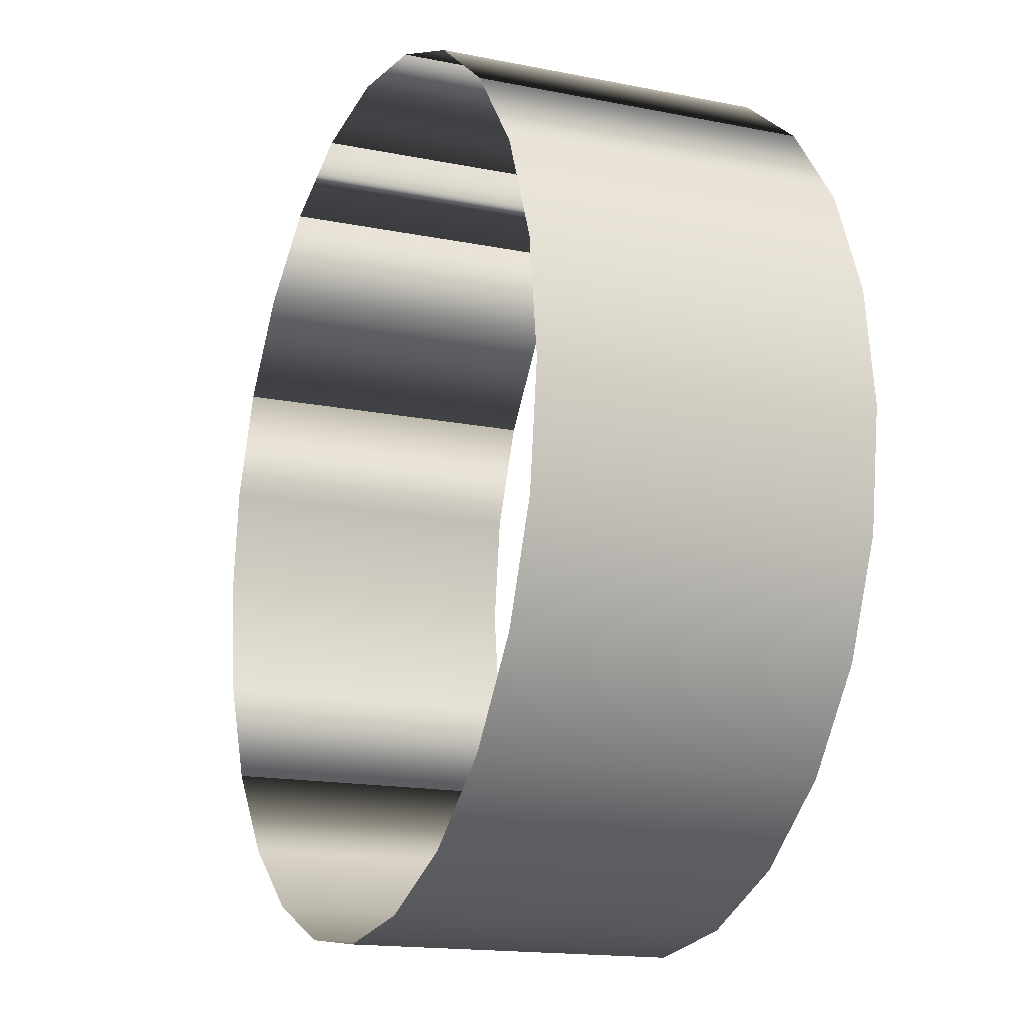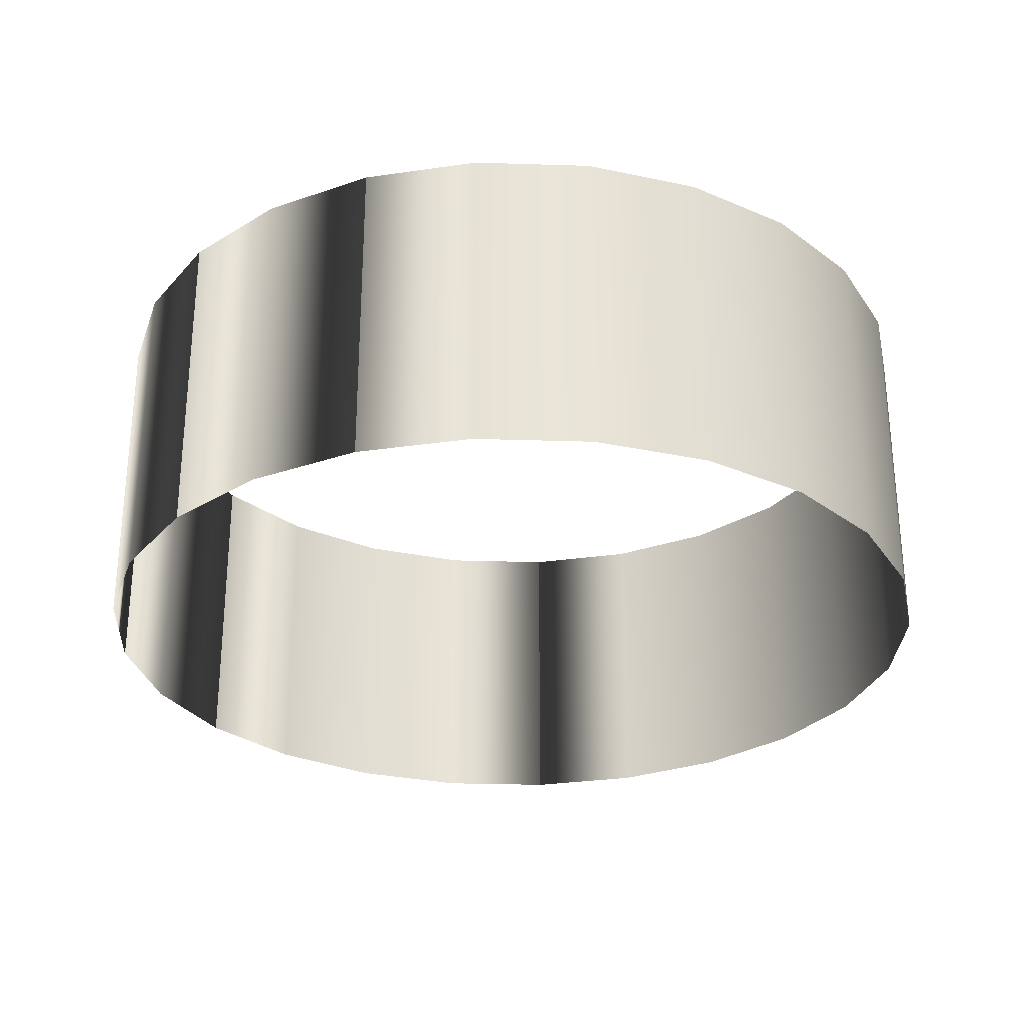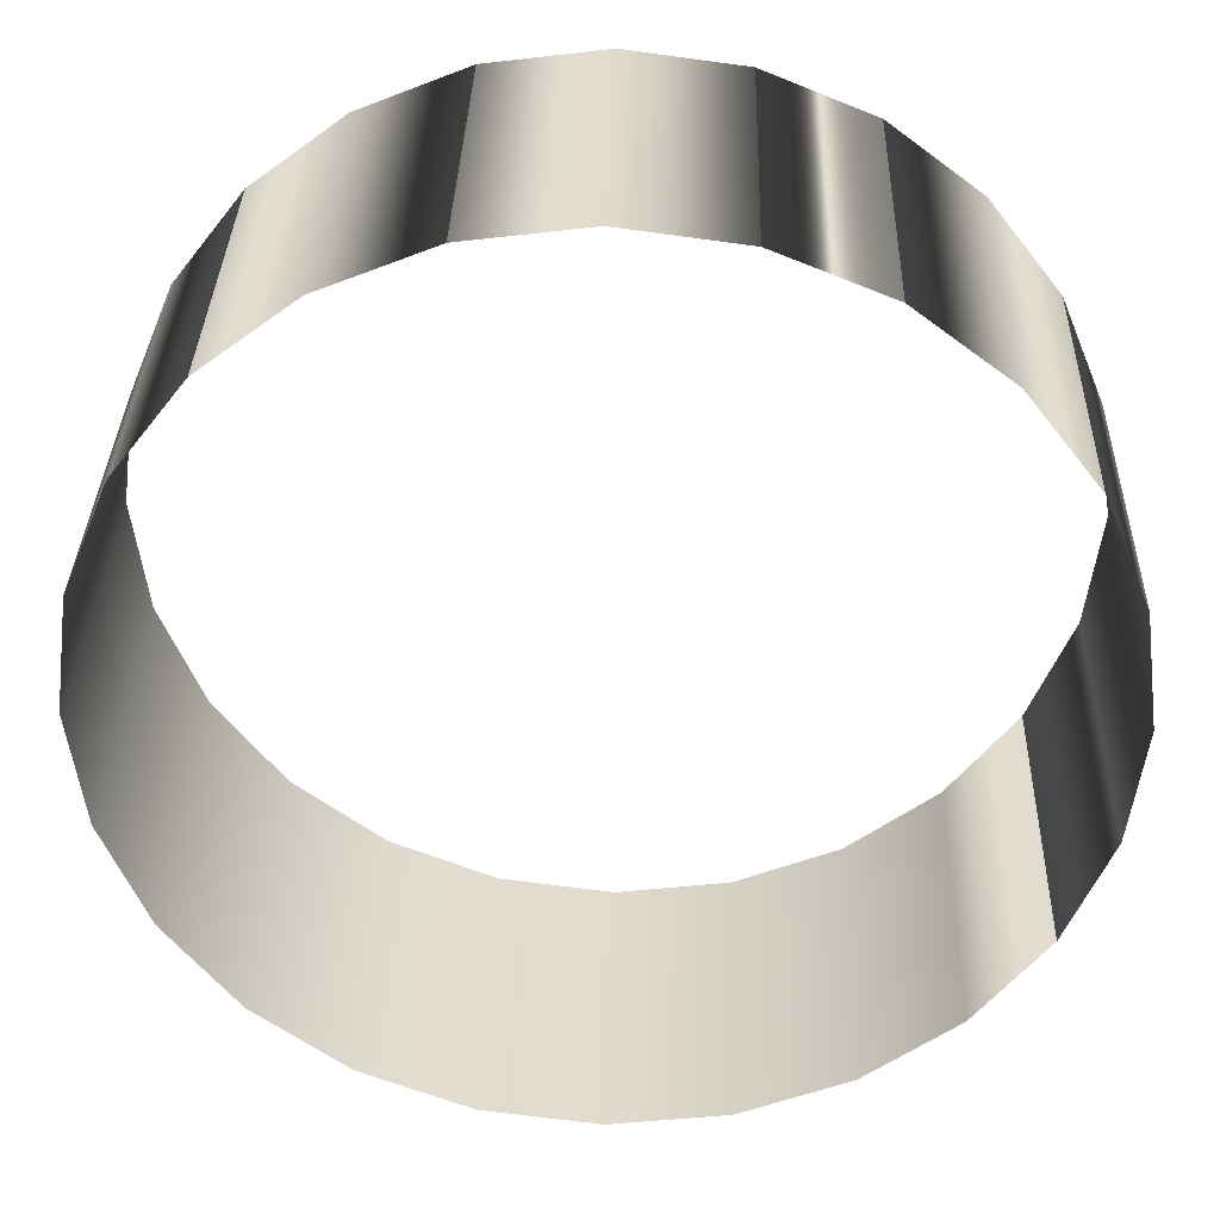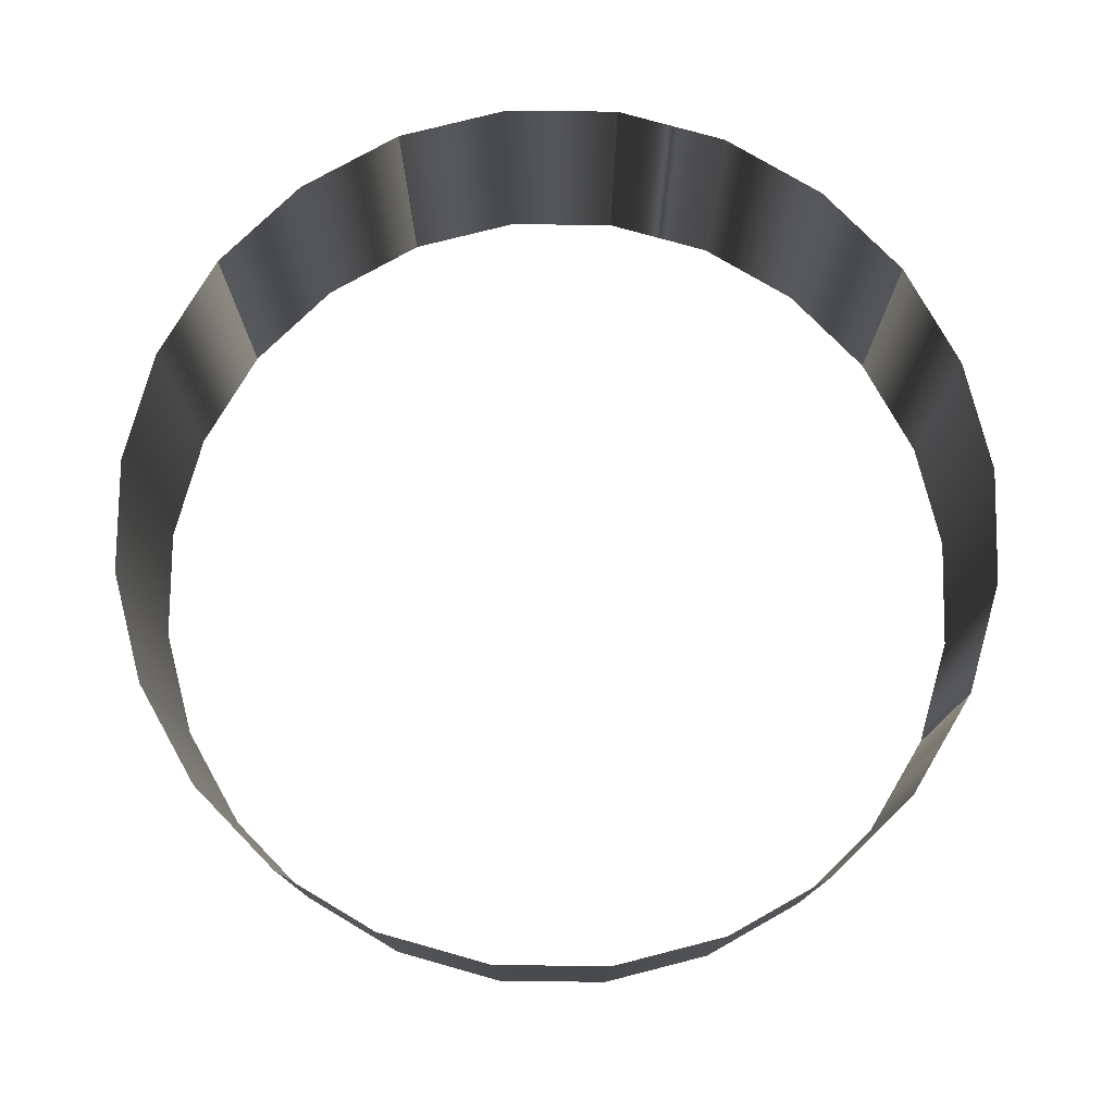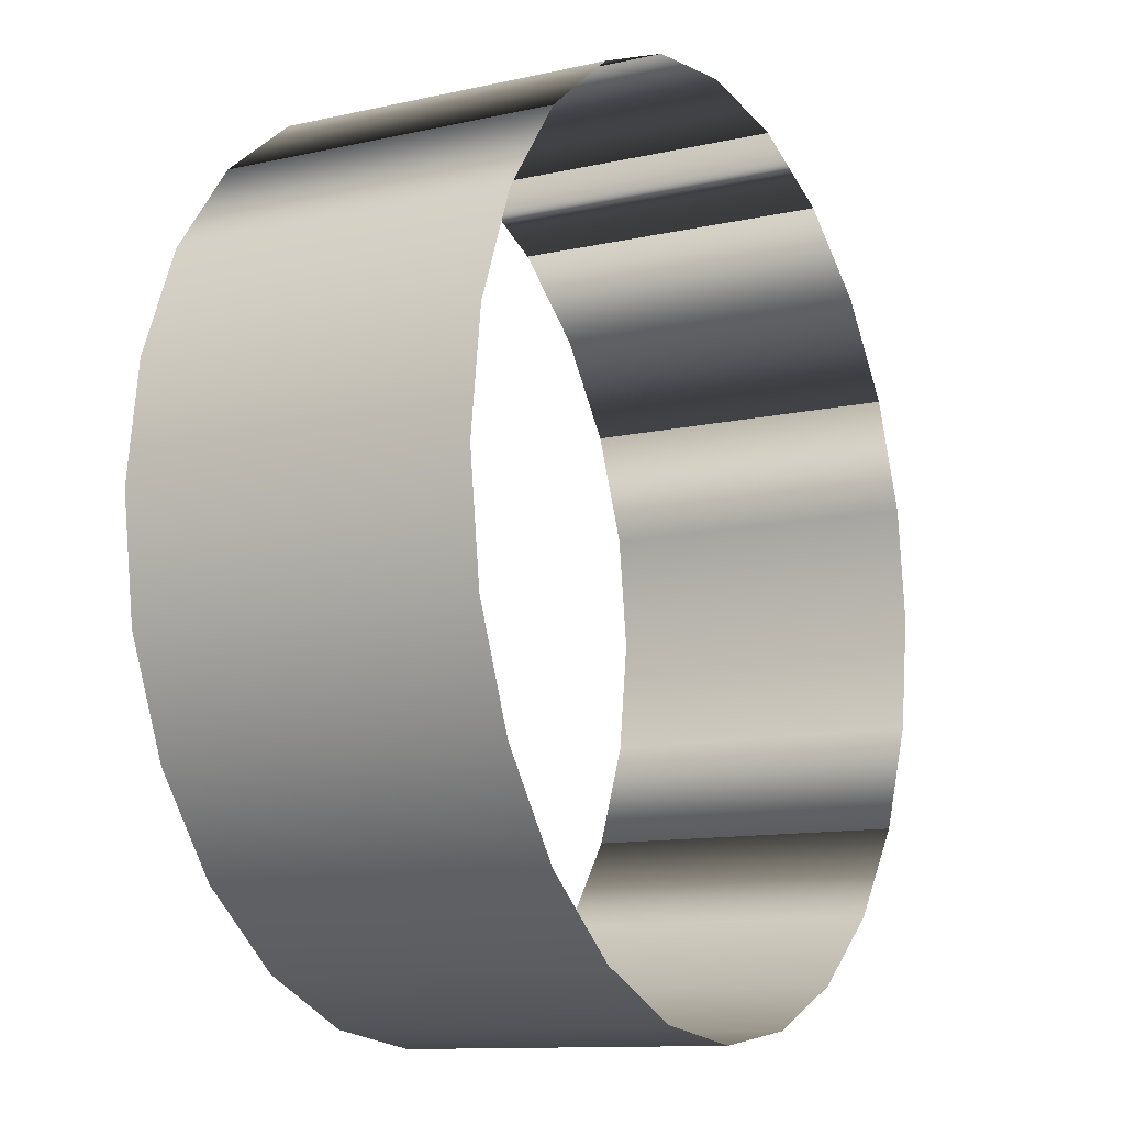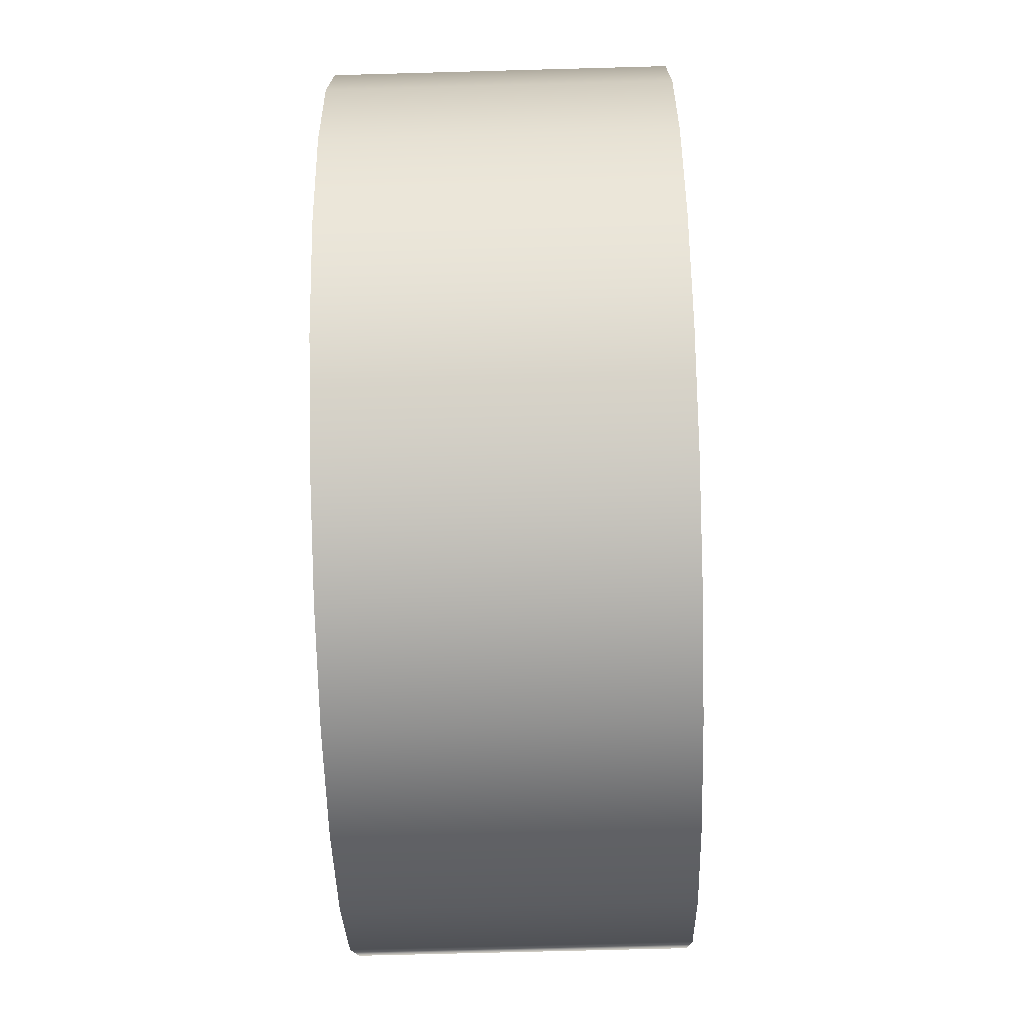
<metadata>
{"format":"obj","ext":"obj","renderer":"f3d","projection":"perspective","resolution":1024,"background":"white","views":[{"elev":-15.9,"azim":67.2,"up":"+Z"},{"elev":-28.8,"azim":64.8,"up":"+Y"},{"elev":33.6,"azim":-178.4,"up":"+Z"},{"elev":77.1,"azim":173.2,"up":"+Y"},{"elev":-11.3,"azim":118.8,"up":"+Z"},{"elev":-65.6,"azim":91.6,"up":"+Z"}]}
</metadata>
<code>
o 3dw.115f49c3c7206ae58e62780ddf14e62c/Model/Komponente_1_1/Komponente_1/mesh1/mesh1-geometry/material_0/component_3#mesh1-geometry
v 0.05987 -0.3207 -0.02197
v 0.06204 -0.2738 -0.005534
v 0.06204 -0.3207 -0.005534
v 0.06204 -0.3207 -0.005534
v 0.06204 -0.2738 -0.005534
v 0.05987 -0.3207 -0.02197
v 0.06204 -0.3207 -0.005534
v 0.05987 -0.2738 0.0109
v 0.05987 -0.3207 0.0109
v 0.05987 -0.3207 0.0109
v 0.05987 -0.2738 0.0109
v 0.06204 -0.3207 -0.005534
v 0.05987 -0.3207 0.0109
v 0.05353 -0.2738 0.02622
v 0.05353 -0.3207 0.02622
v 0.05353 -0.3207 0.02622
v 0.05353 -0.2738 0.02622
v 0.05987 -0.3207 0.0109
v 0.05353 -0.3207 0.02622
v 0.04344 -0.2738 0.03937
v 0.04344 -0.3207 0.03937
v 0.04344 -0.3207 0.03937
v 0.04344 -0.2738 0.03937
v 0.05353 -0.3207 0.02622
v 0.05353 -0.3207 -0.03728
v 0.05987 -0.2738 -0.02197
v 0.05987 -0.3207 -0.02197
v 0.05987 -0.3207 -0.02197
v 0.05987 -0.2738 -0.02197
v 0.05353 -0.3207 -0.03728
v 0.06204 -0.2738 -0.005534
v 0.05987 -0.3207 -0.02197
v 0.05987 -0.2738 -0.02197
v 0.05987 -0.2738 -0.02197
v 0.05987 -0.3207 -0.02197
v 0.06204 -0.2738 -0.005534
v 0.05987 -0.2738 0.0109
v 0.06204 -0.3207 -0.005534
v 0.06204 -0.2738 -0.005534
v 0.06204 -0.2738 -0.005534
v 0.06204 -0.3207 -0.005534
v 0.05987 -0.2738 0.0109
v 0.05353 -0.2738 0.02622
v 0.05987 -0.3207 0.0109
v 0.05987 -0.2738 0.0109
v 0.05987 -0.2738 0.0109
v 0.05987 -0.3207 0.0109
v 0.05353 -0.2738 0.02622
v 0.04344 -0.2738 0.03937
v 0.05353 -0.3207 0.02622
v 0.05353 -0.2738 0.02622
v 0.05353 -0.2738 0.02622
v 0.05353 -0.3207 0.02622
v 0.04344 -0.2738 0.03937
v 0.04344 -0.3207 0.03937
v 0.03029 -0.2738 0.04946
v 0.04344 -0.2738 0.03937
v 0.04344 -0.2738 0.03937
v 0.03029 -0.2738 0.04946
v 0.04344 -0.3207 0.03937
v 0.04344 -0.3207 -0.05043
v 0.05353 -0.2738 -0.03728
v 0.05353 -0.3207 -0.03728
v 0.05353 -0.3207 -0.03728
v 0.05353 -0.2738 -0.03728
v 0.04344 -0.3207 -0.05043
v 0.05987 -0.2738 -0.02197
v 0.05353 -0.3207 -0.03728
v 0.05353 -0.2738 -0.03728
v 0.05353 -0.2738 -0.03728
v 0.05353 -0.3207 -0.03728
v 0.05987 -0.2738 -0.02197
v 0.03029 -0.2738 0.04946
v 0.04344 -0.3207 0.03937
v 0.03029 -0.3207 0.04946
v 0.03029 -0.3207 0.04946
v 0.04344 -0.3207 0.03937
v 0.03029 -0.2738 0.04946
v 0.03029 -0.2738 -0.06053
v 0.04344 -0.3207 -0.05043
v 0.03029 -0.3207 -0.06053
v 0.03029 -0.3207 -0.06053
v 0.04344 -0.3207 -0.05043
v 0.03029 -0.2738 -0.06053
v 0.05353 -0.2738 -0.03728
v 0.04344 -0.3207 -0.05043
v 0.04344 -0.2738 -0.05043
v 0.04344 -0.2738 -0.05043
v 0.04344 -0.3207 -0.05043
v 0.05353 -0.2738 -0.03728
v 0.03029 -0.3207 0.04946
v 0.01498 -0.2738 0.0558
v 0.03029 -0.2738 0.04946
v 0.03029 -0.2738 0.04946
v 0.01498 -0.2738 0.0558
v 0.03029 -0.3207 0.04946
v 0.01498 -0.2738 -0.06687
v 0.03029 -0.3207 -0.06053
v 0.01498 -0.3207 -0.06687
v 0.01498 -0.3207 -0.06687
v 0.03029 -0.3207 -0.06053
v 0.01498 -0.2738 -0.06687
v 0.04344 -0.3207 -0.05043
v 0.03029 -0.2738 -0.06053
v 0.04344 -0.2738 -0.05043
v 0.04344 -0.2738 -0.05043
v 0.03029 -0.2738 -0.06053
v 0.04344 -0.3207 -0.05043
v 0.03029 -0.3207 -0.06053
v 0.01498 -0.2738 -0.06687
v 0.03029 -0.2738 -0.06053
v 0.03029 -0.2738 -0.06053
v 0.01498 -0.2738 -0.06687
v 0.03029 -0.3207 -0.06053
v 0.01498 -0.2738 0.0558
v 0.03029 -0.3207 0.04946
v 0.01498 -0.3207 0.0558
v 0.01498 -0.3207 0.0558
v 0.03029 -0.3207 0.04946
v 0.01498 -0.2738 0.0558
v 0.01498 -0.3207 -0.06687
v -0.00146 -0.2738 -0.06903
v 0.01498 -0.2738 -0.06687
v 0.01498 -0.2738 -0.06687
v -0.00146 -0.2738 -0.06903
v 0.01498 -0.3207 -0.06687
v 0.01498 -0.2738 0.0558
v -0.00146 -0.3207 0.05797
v 0.01498 -0.3207 0.0558
v 0.01498 -0.3207 0.0558
v -0.00146 -0.3207 0.05797
v 0.01498 -0.2738 0.0558
v -0.00146 -0.2738 -0.06903
v 0.01498 -0.3207 -0.06687
v -0.00146 -0.3207 -0.06903
v -0.00146 -0.3207 -0.06903
v 0.01498 -0.3207 -0.06687
v -0.00146 -0.2738 -0.06903
v -0.00146 -0.3207 0.05797
v 0.01498 -0.2738 0.0558
v -0.00146 -0.2738 0.05797
v -0.00146 -0.2738 0.05797
v 0.01498 -0.2738 0.0558
v -0.00146 -0.3207 0.05797
v -0.00146 -0.3207 -0.06903
v -0.01789 -0.2738 -0.06687
v -0.00146 -0.2738 -0.06903
v -0.00146 -0.2738 -0.06903
v -0.01789 -0.2738 -0.06687
v -0.00146 -0.3207 -0.06903
v -0.01789 -0.2738 -0.06687
v -0.00146 -0.3207 -0.06903
v -0.01789 -0.3207 -0.06687
v -0.01789 -0.3207 -0.06687
v -0.00146 -0.3207 -0.06903
v -0.01789 -0.2738 -0.06687
v -0.00146 -0.2738 0.05797
v -0.01789 -0.3207 0.0558
v -0.00146 -0.3207 0.05797
v -0.00146 -0.3207 0.05797
v -0.01789 -0.3207 0.0558
v -0.00146 -0.2738 0.05797
v -0.03321 -0.2738 -0.06053
v -0.01789 -0.3207 -0.06687
v -0.03321 -0.3207 -0.06053
v -0.03321 -0.3207 -0.06053
v -0.01789 -0.3207 -0.06687
v -0.03321 -0.2738 -0.06053
v -0.01789 -0.3207 -0.06687
v -0.03321 -0.2738 -0.06053
v -0.01789 -0.2738 -0.06687
v -0.01789 -0.2738 -0.06687
v -0.03321 -0.2738 -0.06053
v -0.01789 -0.3207 -0.06687
v -0.01789 -0.3207 0.0558
v -0.00146 -0.2738 0.05797
v -0.01789 -0.2738 0.0558
v -0.01789 -0.2738 0.0558
v -0.00146 -0.2738 0.05797
v -0.01789 -0.3207 0.0558
v -0.03321 -0.3207 -0.06053
v -0.04636 -0.2738 -0.05043
v -0.03321 -0.2738 -0.06053
v -0.03321 -0.2738 -0.06053
v -0.04636 -0.2738 -0.05043
v -0.03321 -0.3207 -0.06053
v -0.01789 -0.3207 0.0558
v -0.03321 -0.2738 0.04946
v -0.01789 -0.2738 0.0558
v -0.01789 -0.2738 0.0558
v -0.03321 -0.2738 0.04946
v -0.01789 -0.3207 0.0558
v -0.04636 -0.2738 -0.05043
v -0.03321 -0.3207 -0.06053
v -0.04636 -0.3207 -0.05043
v -0.04636 -0.3207 -0.05043
v -0.03321 -0.3207 -0.06053
v -0.04636 -0.2738 -0.05043
v -0.03321 -0.2738 0.04946
v -0.01789 -0.3207 0.0558
v -0.03321 -0.3207 0.04946
v -0.03321 -0.3207 0.04946
v -0.01789 -0.3207 0.0558
v -0.03321 -0.2738 0.04946
v -0.05645 -0.3207 -0.03728
v -0.04636 -0.2738 -0.05043
v -0.04636 -0.3207 -0.05043
v -0.04636 -0.3207 -0.05043
v -0.04636 -0.2738 -0.05043
v -0.05645 -0.3207 -0.03728
v -0.03321 -0.2738 0.04946
v -0.04636 -0.3207 0.03937
v -0.03321 -0.3207 0.04946
v -0.03321 -0.3207 0.04946
v -0.04636 -0.3207 0.03937
v -0.03321 -0.2738 0.04946
v -0.04636 -0.2738 -0.05043
v -0.05645 -0.3207 -0.03728
v -0.05645 -0.2738 -0.03728
v -0.05645 -0.2738 -0.03728
v -0.05645 -0.3207 -0.03728
v -0.04636 -0.2738 -0.05043
v -0.04636 -0.3207 0.03937
v -0.03321 -0.2738 0.04946
v -0.04636 -0.2738 0.03937
v -0.04636 -0.2738 0.03937
v -0.03321 -0.2738 0.04946
v -0.04636 -0.3207 0.03937
v -0.0628 -0.2738 -0.02197
v -0.05645 -0.3207 -0.03728
v -0.05645 -0.2738 -0.03728
v -0.05645 -0.2738 -0.03728
v -0.05645 -0.3207 -0.03728
v -0.0628 -0.2738 -0.02197
v -0.05645 -0.2738 0.02622
v -0.04636 -0.3207 0.03937
v -0.04636 -0.2738 0.03937
v -0.04636 -0.2738 0.03937
v -0.04636 -0.3207 0.03937
v -0.05645 -0.2738 0.02622
v -0.05645 -0.3207 -0.03728
v -0.0628 -0.2738 -0.02197
v -0.0628 -0.3207 -0.02197
v -0.0628 -0.3207 -0.02197
v -0.0628 -0.2738 -0.02197
v -0.05645 -0.3207 -0.03728
v -0.04636 -0.3207 0.03937
v -0.05645 -0.2738 0.02622
v -0.05645 -0.3207 0.02622
v -0.05645 -0.3207 0.02622
v -0.05645 -0.2738 0.02622
v -0.04636 -0.3207 0.03937
v -0.06496 -0.2738 -0.005534
v -0.0628 -0.3207 -0.02197
v -0.0628 -0.2738 -0.02197
v -0.0628 -0.2738 -0.02197
v -0.0628 -0.3207 -0.02197
v -0.06496 -0.2738 -0.005534
v -0.0628 -0.3207 0.0109
v -0.05645 -0.2738 0.02622
v -0.05645 -0.3207 0.02622
v -0.05645 -0.3207 0.02622
v -0.05645 -0.2738 0.02622
v -0.0628 -0.3207 0.0109
v -0.0628 -0.3207 -0.02197
v -0.06496 -0.2738 -0.005534
v -0.06496 -0.3207 -0.005534
v -0.06496 -0.3207 -0.005534
v -0.06496 -0.2738 -0.005534
v -0.0628 -0.3207 -0.02197
v -0.05645 -0.2738 0.02622
v -0.0628 -0.3207 0.0109
v -0.0628 -0.2738 0.0109
v -0.0628 -0.2738 0.0109
v -0.0628 -0.3207 0.0109
v -0.05645 -0.2738 0.02622
v -0.0628 -0.2738 0.0109
v -0.06496 -0.3207 -0.005534
v -0.06496 -0.2738 -0.005534
v -0.06496 -0.2738 -0.005534
v -0.06496 -0.3207 -0.005534
v -0.0628 -0.2738 0.0109
v -0.06496 -0.3207 -0.005534
v -0.0628 -0.2738 0.0109
v -0.0628 -0.3207 0.0109
v -0.0628 -0.3207 0.0109
v -0.0628 -0.2738 0.0109
v -0.06496 -0.3207 -0.005534
f 1 2 3
f 4 5 6
f 7 8 9
f 10 11 12
f 13 14 15
f 16 17 18
f 19 20 21
f 22 23 24
f 25 26 27
f 28 29 30
f 31 32 33
f 34 35 36
f 37 38 39
f 40 41 42
f 43 44 45
f 46 47 48
f 49 50 51
f 52 53 54
f 55 56 57
f 58 59 60
f 61 62 63
f 64 65 66
f 67 68 69
f 70 71 72
f 73 74 75
f 76 77 78
f 79 80 81
f 82 83 84
f 85 86 87
f 88 89 90
f 91 92 93
f 94 95 96
f 97 98 99
f 100 101 102
f 103 104 105
f 106 107 108
f 109 110 111
f 112 113 114
f 115 116 117
f 118 119 120
f 121 122 123
f 124 125 126
f 127 128 129
f 130 131 132
f 133 134 135
f 136 137 138
f 139 140 141
f 142 143 144
f 145 146 147
f 148 149 150
f 151 152 153
f 154 155 156
f 157 158 159
f 160 161 162
f 163 164 165
f 166 167 168
f 169 170 171
f 172 173 174
f 175 176 177
f 178 179 180
f 181 182 183
f 184 185 186
f 187 188 189
f 190 191 192
f 193 194 195
f 196 197 198
f 199 200 201
f 202 203 204
f 205 206 207
f 208 209 210
f 211 212 213
f 214 215 216
f 217 218 219
f 220 221 222
f 223 224 225
f 226 227 228
f 229 230 231
f 232 233 234
f 235 236 237
f 238 239 240
f 241 242 243
f 244 245 246
f 247 248 249
f 250 251 252
f 253 254 255
f 256 257 258
f 259 260 261
f 262 263 264
f 265 266 267
f 268 269 270
f 271 272 273
f 274 275 276
f 277 278 279
f 280 281 282
f 283 284 285
f 286 287 288

</code>
